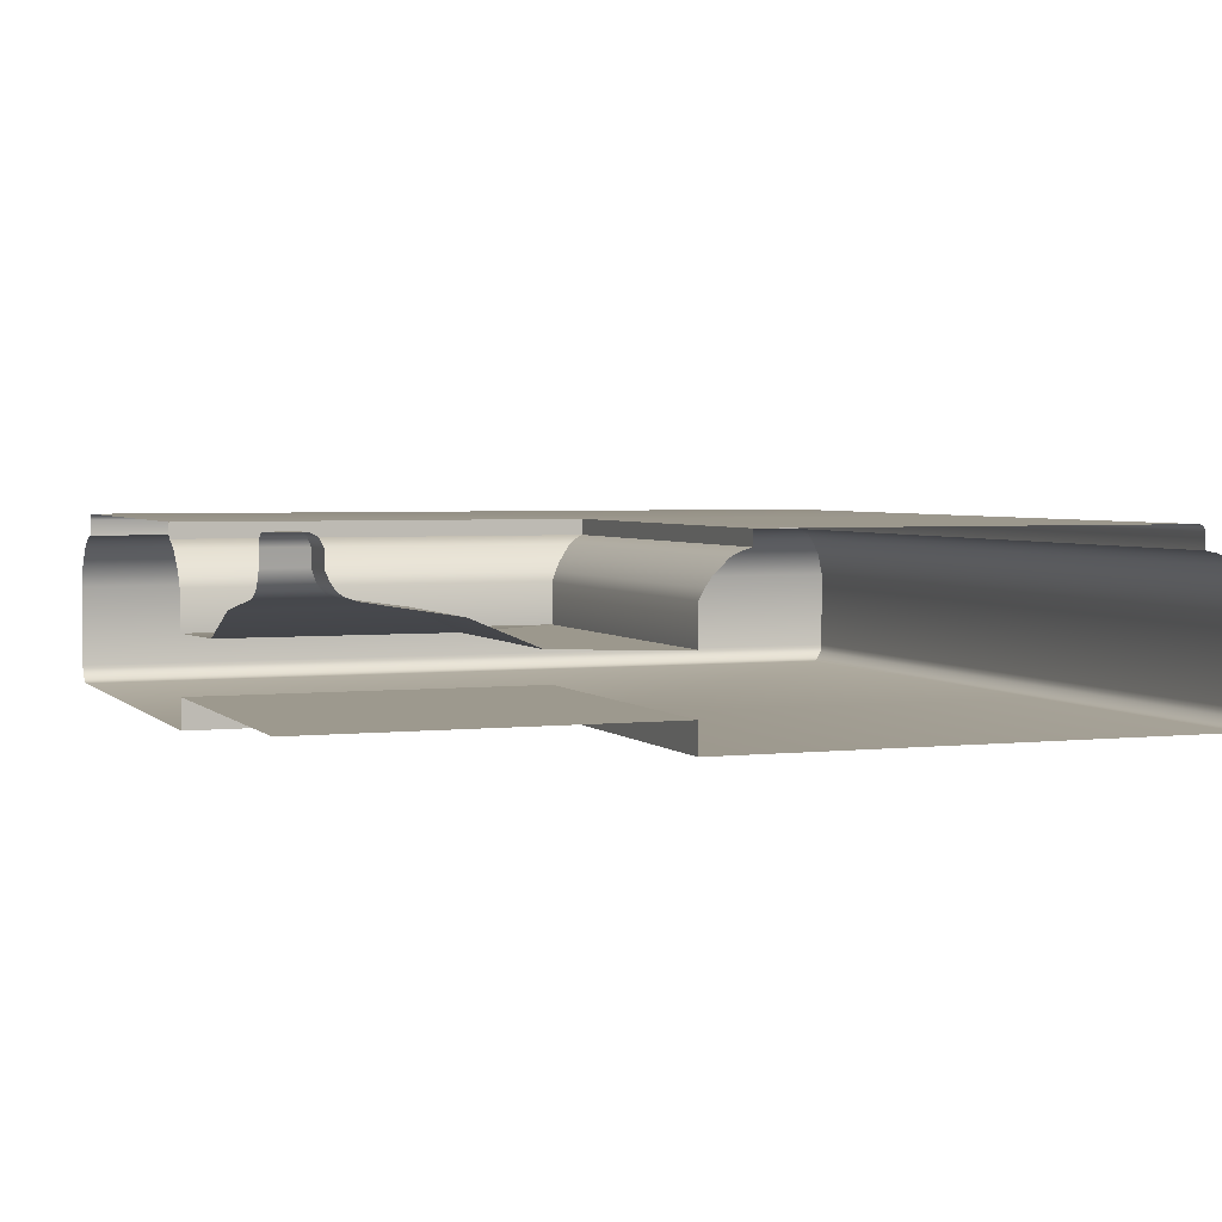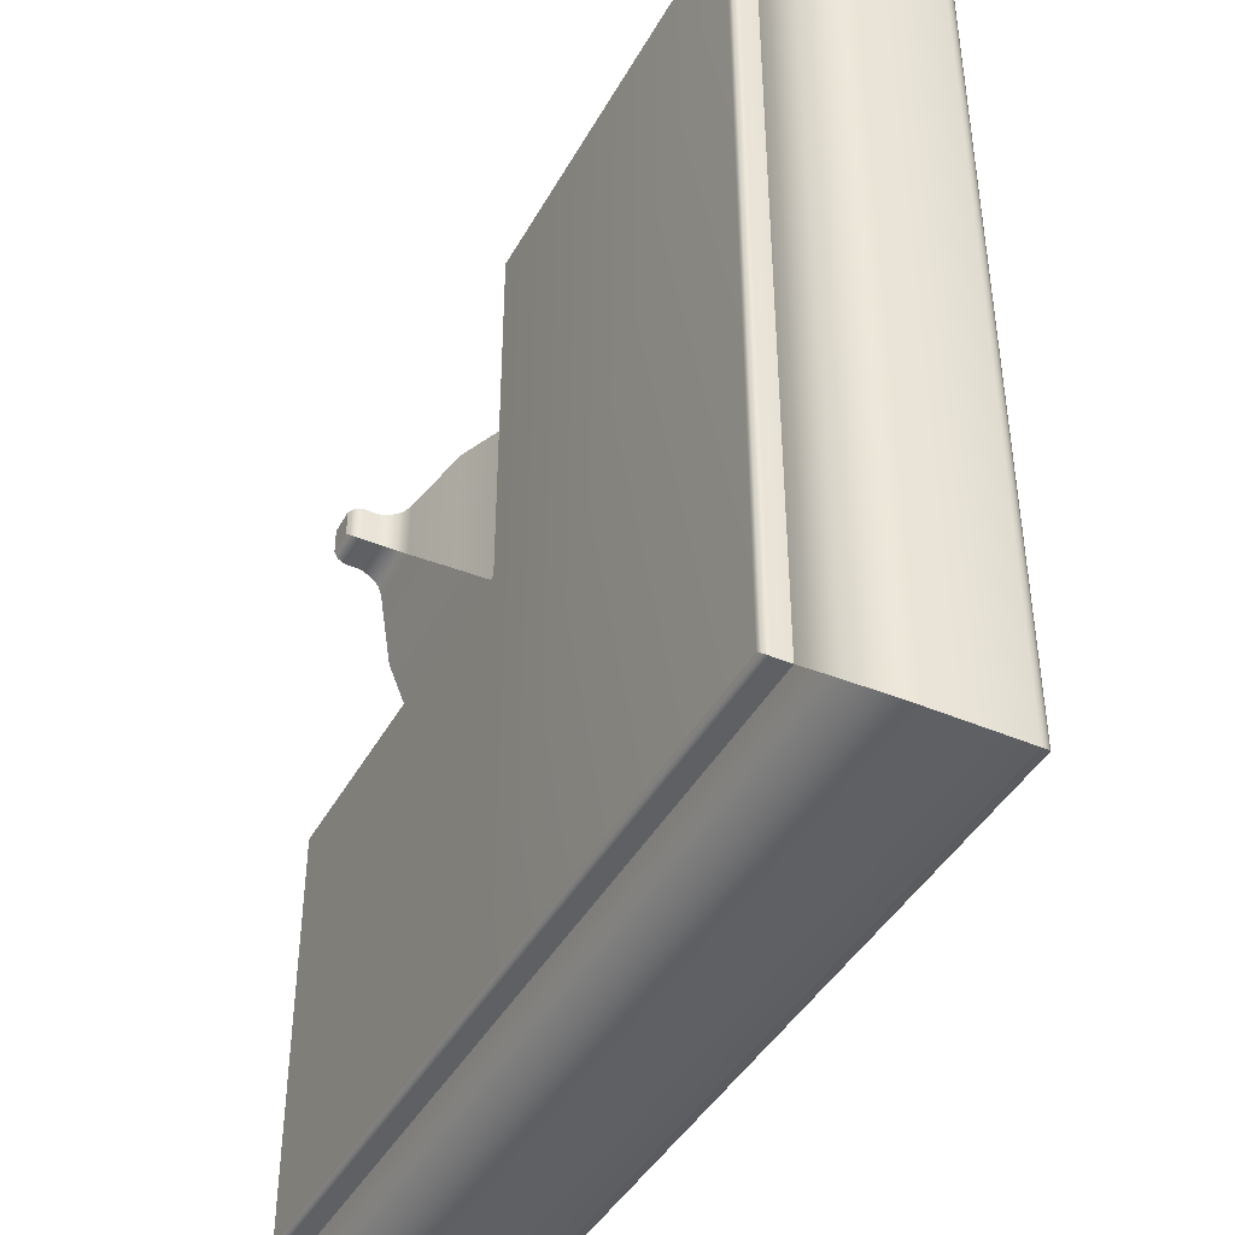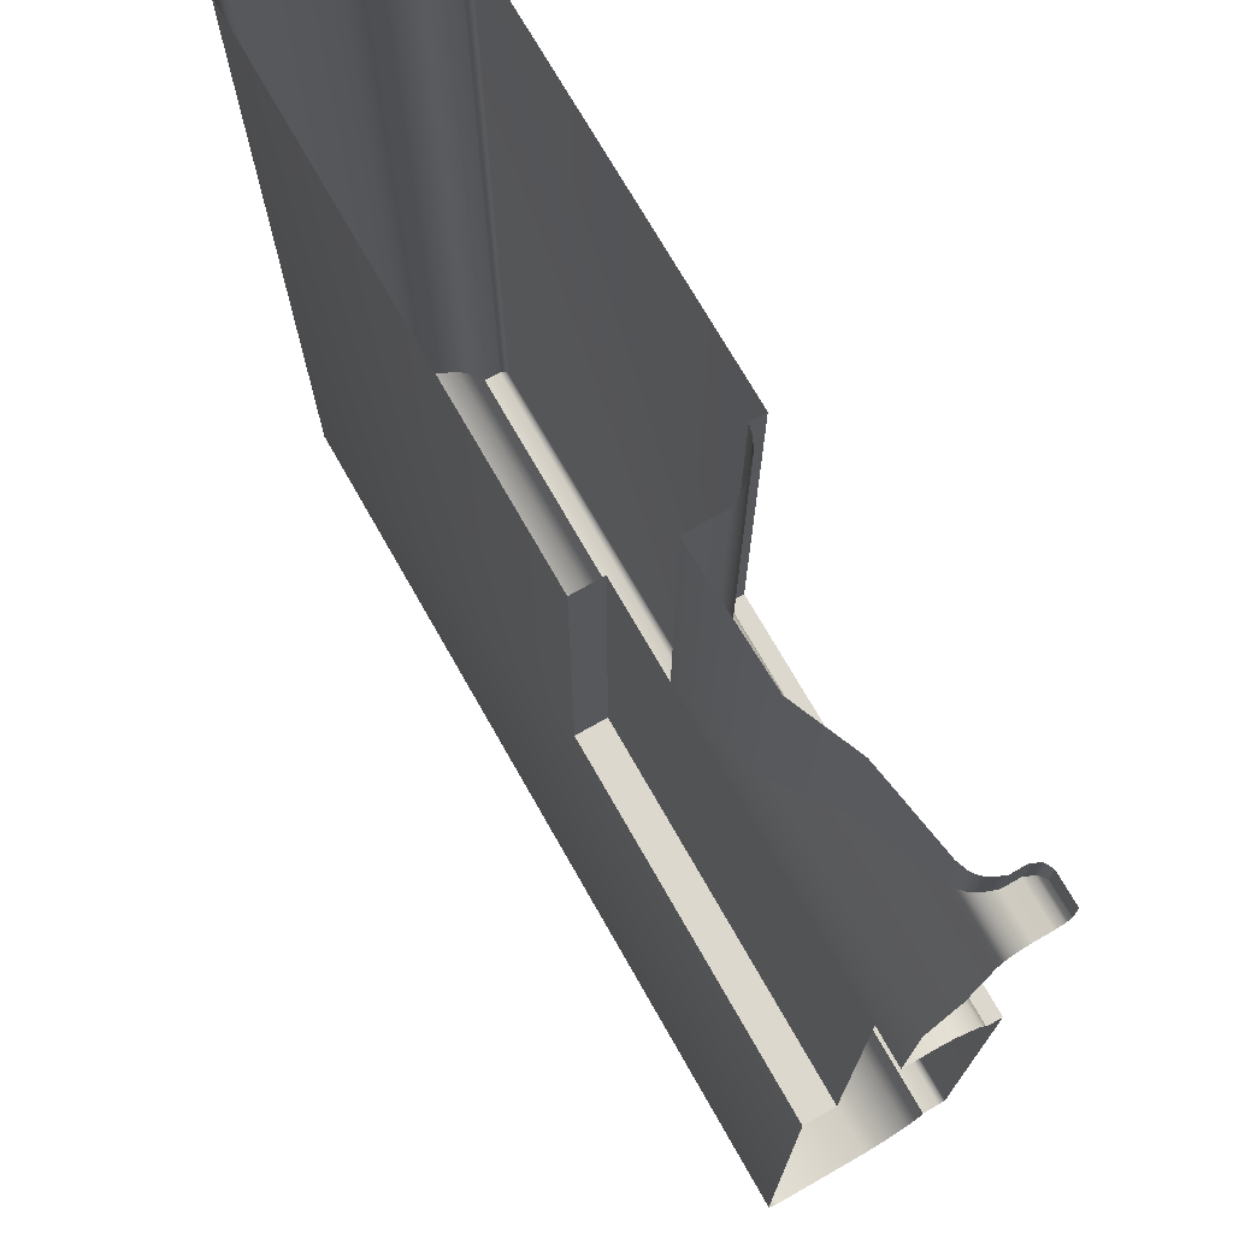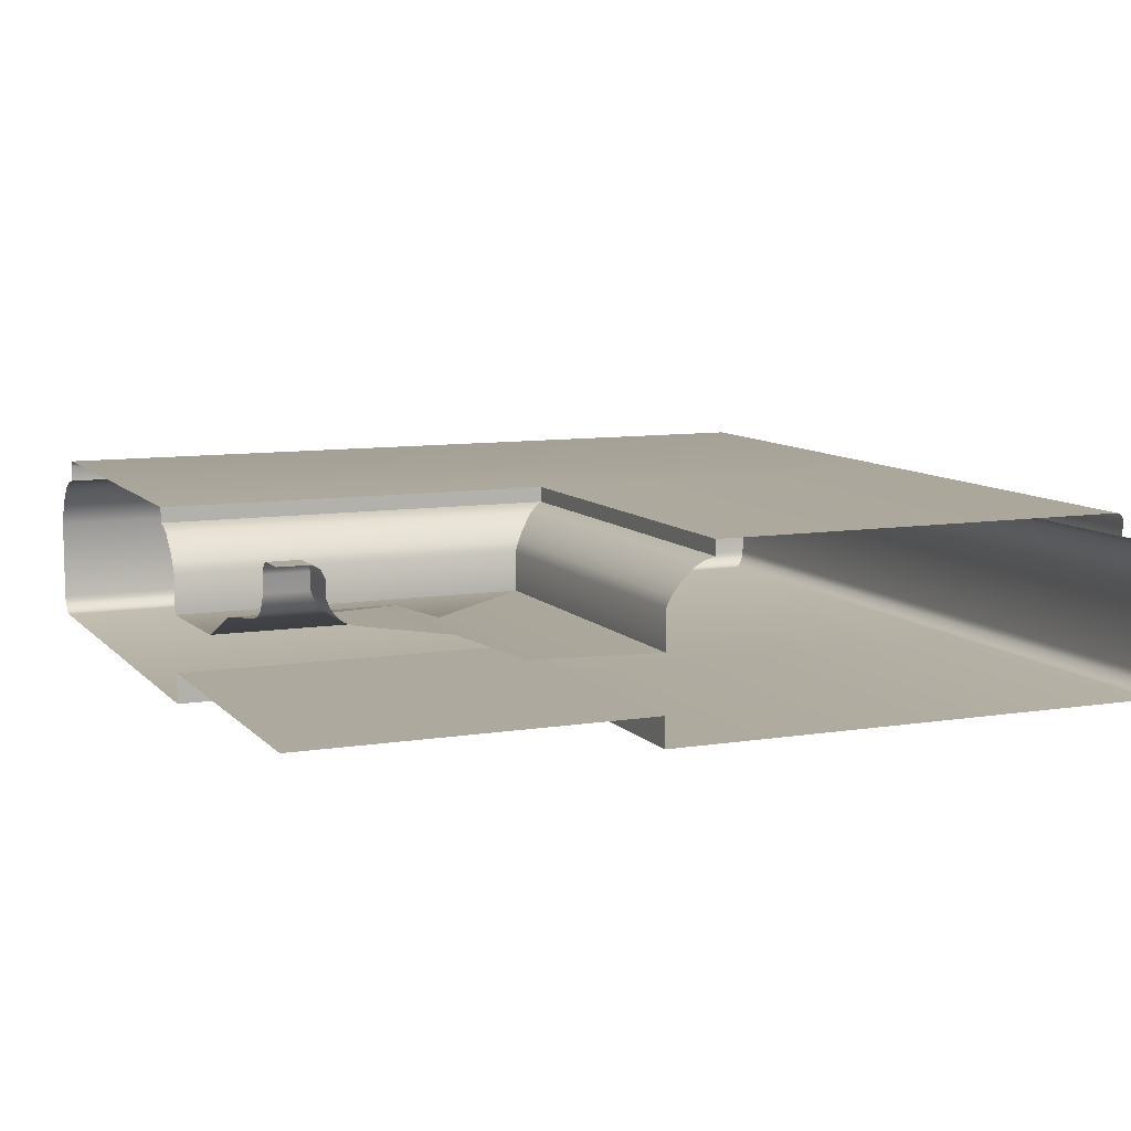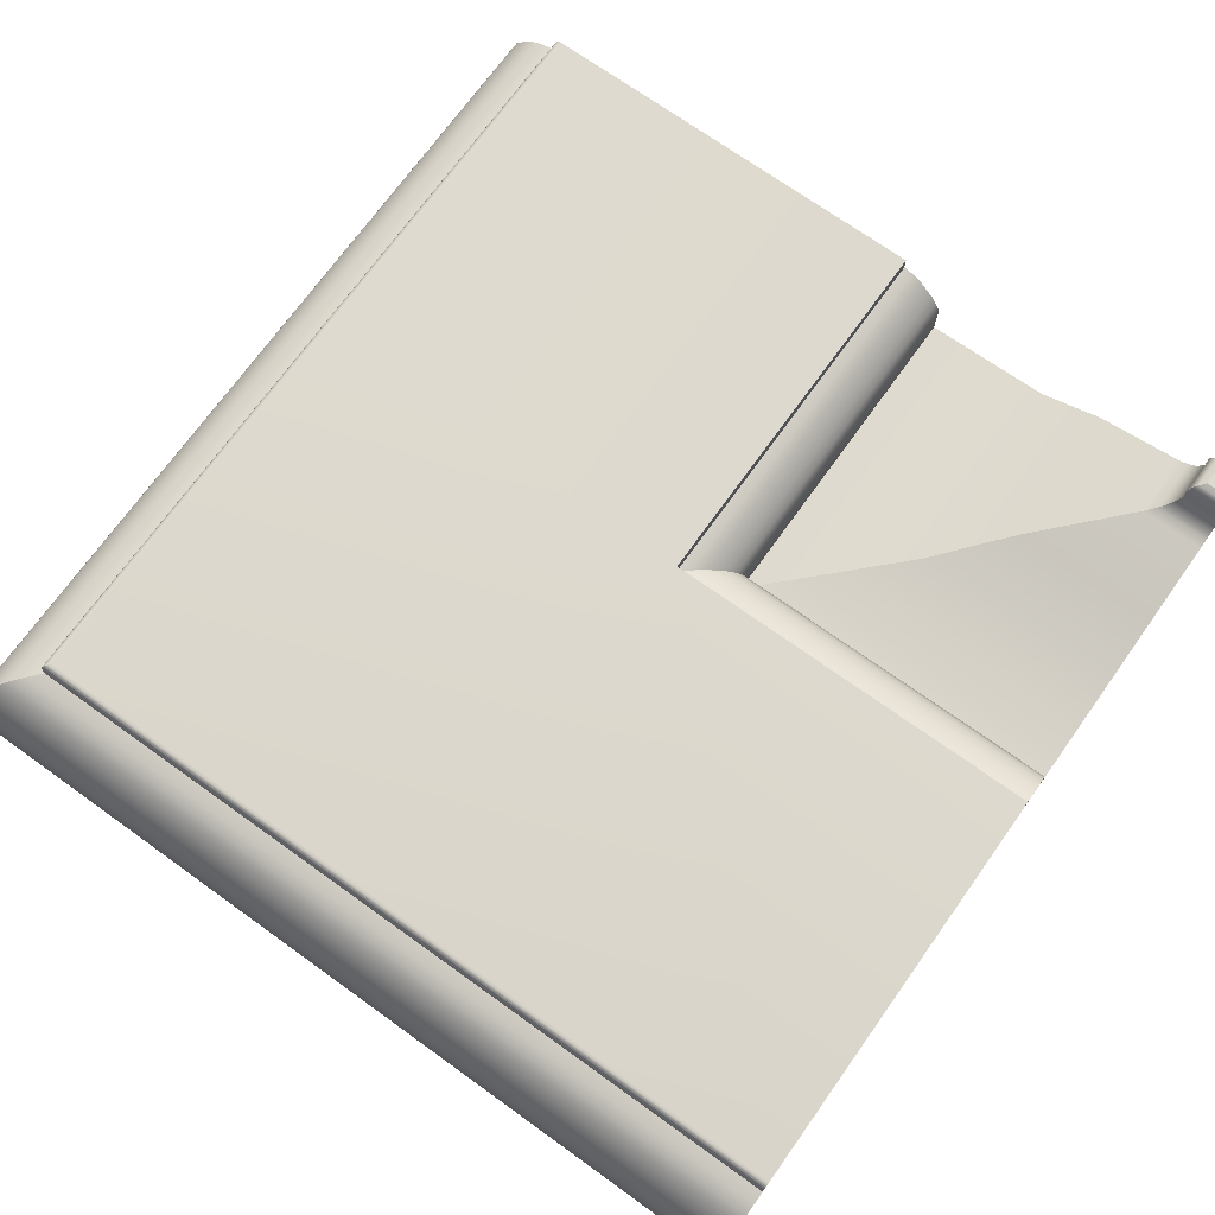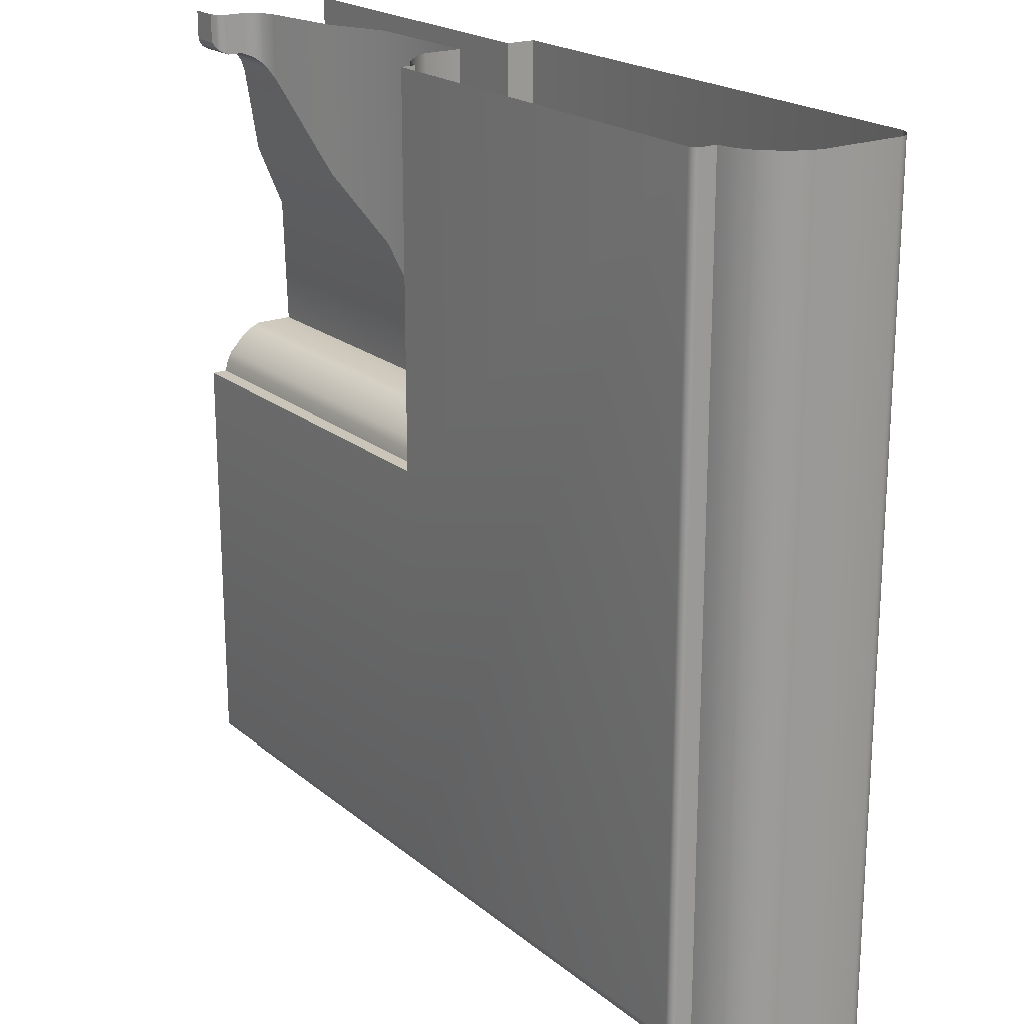
<metadata>
{"format":"obj","ext":"obj","renderer":"f3d","projection":"perspective","resolution":1024,"background":"white","views":[{"elev":3.3,"azim":-111.0,"up":"+Z"},{"elev":-42.6,"azim":62.9,"up":"+Y"},{"elev":72.2,"azim":-119.6,"up":"+Y"},{"elev":9.1,"azim":-113.2,"up":"+Z"},{"elev":71.7,"azim":125.6,"up":"+Z"},{"elev":20.5,"azim":55.1,"up":"+Y"}]}
</metadata>
<code>
o RB_11_BR1/RB_11_BR/mesh30/mesh30-geometry#mesh30-geometry
v 0.6851 -0.3137 0.2924
v 0.7945 -0.4231 0.2924
v 0.6851 -0.4231 0.2924
v 0.7945 -0.2405 0.2924
v 0.7955 -0.4241 0.2927
v 0.612 -0.3137 0.2924
v 0.6851 -0.2405 0.2924
v 0.7955 -0.2405 0.2927
v 0.6836 -0.4241 0.2927
v 0.612 -0.4231 0.2924
v 0.6851 -0.3137 0.2987
v 0.6851 -0.2405 0.2987
v 0.7964 -0.4249 0.2932
v 0.7964 -0.2405 0.2932
v 0.612 -0.3137 0.2987
v 0.6827 -0.4249 0.2932
v 0.612 -0.4241 0.2927
v 0.612 -0.2405 0.2987
v 0.7977 -0.4263 0.2945
v 0.7977 -0.2405 0.2945
v 0.6814 -0.4263 0.2945
v 0.612 -0.4249 0.2932
v 0.7981 -0.4267 0.2953
v 0.7981 -0.2405 0.2953
v 0.681 -0.4267 0.2953
v 0.612 -0.4263 0.2945
v 0.7983 -0.4269 0.2962
v 0.612 -0.4267 0.2953
v 0.7983 -0.2405 0.2962
v 0.6808 -0.4269 0.2962
v 0.612 -0.4269 0.2962
v 0.7984 -0.4269 0.3142
v 0.7984 -0.2405 0.3142
v 0.6808 -0.4269 0.3142
v 0.612 -0.4269 0.3142
v 0.6827 -0.4249 0.3192
v 0.7964 -0.2405 0.3192
v 0.7964 -0.4249 0.3192
v 0.612 -0.4249 0.3192
v 0.6862 -0.4214 0.3232
v 0.612 -0.4214 0.3232
v 0.7929 -0.2405 0.3232
v 0.7929 -0.4214 0.3232
v 0.7907 -0.4192 0.3246
v 0.612 -0.4192 0.3246
v 0.6884 -0.4192 0.3246
v 0.7907 -0.2405 0.3246
v 0.6908 -0.4168 0.3256
v 0.612 -0.4168 0.3256
v 0.7883 -0.4168 0.3256
v 0.7883 -0.2405 0.3256
v 0.7856 -0.4142 0.3261
v 0.612 -0.4142 0.3261
v 0.6935 -0.4142 0.3261
v 0.7856 -0.2405 0.3261
v 0.7856 -0.4142 0.3296
v 0.612 -0.4142 0.3296
v 0.7856 -0.2405 0.3296
v 0.6935 -0.4142 0.3296
v 0.6937 -0.4139 0.3302
v 0.7854 -0.2405 0.3302
v 0.612 -0.4139 0.3302
v 0.7854 -0.4139 0.3302
v 0.6939 -0.4138 0.3304
v 0.612 -0.4138 0.3304
v 0.7852 -0.2405 0.3304
v 0.7852 -0.4138 0.3304
v 0.6943 -0.4134 0.3308
v 0.612 -0.4134 0.3308
v 0.7849 -0.2405 0.3308
v 0.7849 -0.4134 0.3308
v 0.6946 -0.4131 0.3309
v 0.612 -0.4131 0.3309
v 0.7846 -0.4131 0.3309
v 0.7846 -0.2405 0.3309
v 0.7839 -0.4125 0.331
v 0.612 -0.4125 0.331
v 0.6952 -0.4125 0.331
v 0.7839 -0.2405 0.331
v 0.612 -0.3237 0.331
v 0.6952 -0.3237 0.331
v 0.6952 -0.2405 0.331
v 0.612 -0.3237 0.3278
v 0.6952 -0.3237 0.3278
v 0.6952 -0.2405 0.3278
v 0.612 -0.3215 0.3272
v 0.693 -0.3215 0.3272
v 0.693 -0.2405 0.3272
v 0.612 -0.3195 0.3261
v 0.6909 -0.3194 0.3261
v 0.6909 -0.2405 0.3261
v 0.612 -0.3162 0.3229
v 0.6876 -0.3162 0.3229
v 0.6876 -0.2405 0.3229
v 0.612 -0.3148 0.321
v 0.6862 -0.3148 0.321
v 0.6862 -0.2405 0.321
v 0.612 -0.3137 0.3188
v 0.6851 -0.3137 0.3188
v 0.6851 -0.2405 0.3188
v 0.612 -0.3137 0.3106
v 0.6851 -0.3137 0.3106
v 0.6851 -0.2405 0.3106
v 0.612 -0.2863 0.3113
v 0.6577 -0.2863 0.3113
v 0.6577 -0.2405 0.3113
v 0.612 -0.2728 0.317
v 0.6442 -0.2727 0.317
v 0.6442 -0.2405 0.317
v 0.612 -0.2545 0.3199
v 0.626 -0.2545 0.3199
v 0.626 -0.2405 0.3199
v 0.612 -0.2524 0.3206
v 0.6239 -0.2524 0.3206
v 0.6239 -0.2405 0.3206
v 0.612 -0.2515 0.3212
v 0.623 -0.2515 0.3212
v 0.623 -0.2405 0.3212
v 0.612 -0.2507 0.322
v 0.6222 -0.2405 0.322
v 0.6222 -0.2507 0.322
v 0.612 -0.2501 0.323
v 0.6215 -0.2405 0.323
v 0.6215 -0.25 0.323
v 0.612 -0.2491 0.325
v 0.6206 -0.2405 0.325
v 0.6206 -0.2491 0.325
v 0.612 -0.2491 0.3284
v 0.6206 -0.2405 0.3284
v 0.6206 -0.2491 0.3284
v 0.612 -0.2483 0.3301
v 0.6198 -0.2405 0.3301
v 0.6198 -0.2483 0.3301
v 0.612 -0.2478 0.3305
v 0.6192 -0.2478 0.3305
v 0.6192 -0.2405 0.3305
v 0.612 -0.2466 0.331
v 0.6181 -0.2466 0.331
v 0.6181 -0.2405 0.331
v 0.612 -0.2405 0.331
f 1 2 3
f 2 1 4
f 5 3 2
f 3 6 1
f 4 1 7
f 8 2 4
f 3 5 9
f 2 8 5
f 6 3 10
f 6 11 1
f 1 12 7
f 13 9 5
f 9 10 3
f 14 5 8
f 11 6 15
f 12 1 11
f 9 13 16
f 5 14 13
f 10 9 17
f 18 11 15
f 11 18 12
f 19 16 13
f 16 17 9
f 20 13 14
f 16 19 21
f 13 20 19
f 17 16 22
f 23 21 19
f 21 22 16
f 24 19 20
f 21 23 25
f 19 24 23
f 22 21 26
f 27 25 23
f 28 21 25
f 29 23 24
f 21 28 26
f 25 27 30
f 23 29 27
f 25 31 28
f 32 30 27
f 31 25 30
f 33 27 29
f 30 32 34
f 27 33 32
f 30 35 31
f 32 36 34
f 35 30 34
f 37 32 33
f 36 32 38
f 39 34 36
f 34 39 35
f 32 37 38
f 38 40 36
f 36 41 39
f 42 38 37
f 40 38 43
f 41 36 40
f 38 42 43
f 44 40 43
f 40 45 41
f 42 44 43
f 40 44 46
f 45 40 46
f 44 42 47
f 44 48 46
f 46 49 45
f 47 50 44
f 48 44 50
f 49 46 48
f 50 47 51
f 52 48 50
f 48 53 49
f 51 52 50
f 48 52 54
f 53 48 54
f 52 51 55
f 56 54 52
f 54 57 53
f 58 52 55
f 54 56 59
f 52 58 56
f 57 54 59
f 56 60 59
f 61 56 58
f 59 62 57
f 60 56 63
f 62 59 60
f 56 61 63
f 63 64 60
f 60 65 62
f 66 63 61
f 64 63 67
f 65 60 64
f 63 66 67
f 67 68 64
f 64 69 65
f 70 67 66
f 68 67 71
f 69 64 68
f 67 70 71
f 71 72 68
f 68 73 69
f 70 74 71
f 72 71 74
f 73 68 72
f 74 70 75
f 76 72 74
f 72 77 73
f 75 76 74
f 72 76 78
f 77 72 78
f 76 75 79
f 79 78 76
f 78 80 77
f 78 79 81
f 80 78 81
f 81 79 82
f 81 83 80
f 82 84 81
f 83 81 84
f 84 82 85
f 84 86 83
f 85 87 84
f 86 84 87
f 87 85 88
f 87 89 86
f 88 90 87
f 89 87 90
f 90 88 91
f 90 92 89
f 91 93 90
f 92 90 93
f 93 91 94
f 93 95 92
f 94 96 93
f 95 93 96
f 96 94 97
f 96 98 95
f 97 99 96
f 98 96 99
f 99 97 100
f 99 101 98
f 100 102 99
f 101 99 102
f 102 100 103
f 102 104 101
f 103 105 102
f 104 102 105
f 105 103 106
f 105 107 104
f 106 108 105
f 107 105 108
f 108 106 109
f 108 110 107
f 109 111 108
f 110 108 111
f 111 109 112
f 111 113 110
f 112 114 111
f 113 111 114
f 114 112 115
f 114 116 113
f 115 117 114
f 116 114 117
f 117 115 118
f 117 119 116
f 120 117 118
f 119 117 121
f 117 120 121
f 121 122 119
f 123 121 120
f 122 121 124
f 121 123 124
f 124 125 122
f 126 124 123
f 125 124 127
f 124 126 127
f 127 128 125
f 129 127 126
f 128 127 130
f 127 129 130
f 130 131 128
f 132 130 129
f 131 130 133
f 130 132 133
f 133 134 131
f 132 135 133
f 134 133 135
f 135 132 136
f 135 137 134
f 136 138 135
f 137 135 138
f 138 136 139
f 138 140 137
f 140 138 139
f 3 2 1
f 4 1 2
f 2 3 5
f 1 6 3
f 7 1 4
f 4 2 8
f 9 5 3
f 5 8 2
f 10 3 6
f 1 11 6
f 7 12 1
f 5 9 13
f 3 10 9
f 8 5 14
f 15 6 11
f 11 1 12
f 16 13 9
f 13 14 5
f 17 9 10
f 15 11 18
f 12 18 11
f 13 16 19
f 9 17 16
f 14 13 20
f 21 19 16
f 19 20 13
f 22 16 17
f 19 21 23
f 16 22 21
f 20 19 24
f 25 23 21
f 23 24 19
f 26 21 22
f 23 25 27
f 25 21 28
f 24 23 29
f 26 28 21
f 30 27 25
f 27 29 23
f 28 31 25
f 27 30 32
f 30 25 31
f 29 27 33
f 34 32 30
f 32 33 27
f 31 35 30
f 34 36 32
f 34 30 35
f 33 32 37
f 38 32 36
f 36 34 39
f 35 39 34
f 38 37 32
f 36 40 38
f 39 41 36
f 37 38 42
f 43 38 40
f 40 36 41
f 43 42 38
f 43 40 44
f 41 45 40
f 43 44 42
f 46 44 40
f 46 40 45
f 47 42 44
f 46 48 44
f 45 49 46
f 44 50 47
f 50 44 48
f 48 46 49
f 51 47 50
f 50 48 52
f 49 53 48
f 50 52 51
f 54 52 48
f 54 48 53
f 55 51 52
f 52 54 56
f 53 57 54
f 55 52 58
f 59 56 54
f 56 58 52
f 59 54 57
f 59 60 56
f 58 56 61
f 57 62 59
f 63 56 60
f 60 59 62
f 63 61 56
f 60 64 63
f 62 65 60
f 61 63 66
f 67 63 64
f 64 60 65
f 67 66 63
f 64 68 67
f 65 69 64
f 66 67 70
f 71 67 68
f 68 64 69
f 71 70 67
f 68 72 71
f 69 73 68
f 71 74 70
f 74 71 72
f 72 68 73
f 75 70 74
f 74 72 76
f 73 77 72
f 74 76 75
f 78 76 72
f 78 72 77
f 79 75 76
f 76 78 79
f 77 80 78
f 81 79 78
f 81 78 80
f 82 79 81
f 80 83 81
f 81 84 82
f 84 81 83
f 85 82 84
f 83 86 84
f 84 87 85
f 87 84 86
f 88 85 87
f 86 89 87
f 87 90 88
f 90 87 89
f 91 88 90
f 89 92 90
f 90 93 91
f 93 90 92
f 94 91 93
f 92 95 93
f 93 96 94
f 96 93 95
f 97 94 96
f 95 98 96
f 96 99 97
f 99 96 98
f 100 97 99
f 98 101 99
f 99 102 100
f 102 99 101
f 103 100 102
f 101 104 102
f 102 105 103
f 105 102 104
f 106 103 105
f 104 107 105
f 105 108 106
f 108 105 107
f 109 106 108
f 107 110 108
f 108 111 109
f 111 108 110
f 112 109 111
f 110 113 111
f 111 114 112
f 114 111 113
f 115 112 114
f 113 116 114
f 114 117 115
f 117 114 116
f 118 115 117
f 116 119 117
f 118 117 120
f 121 117 119
f 121 120 117
f 119 122 121
f 120 121 123
f 124 121 122
f 124 123 121
f 122 125 124
f 123 124 126
f 127 124 125
f 127 126 124
f 125 128 127
f 126 127 129
f 130 127 128
f 130 129 127
f 128 131 130
f 129 130 132
f 133 130 131
f 133 132 130
f 131 134 133
f 133 135 132
f 135 133 134
f 136 132 135
f 134 137 135
f 135 138 136
f 138 135 137
f 139 136 138
f 137 140 138
f 139 138 140

</code>
